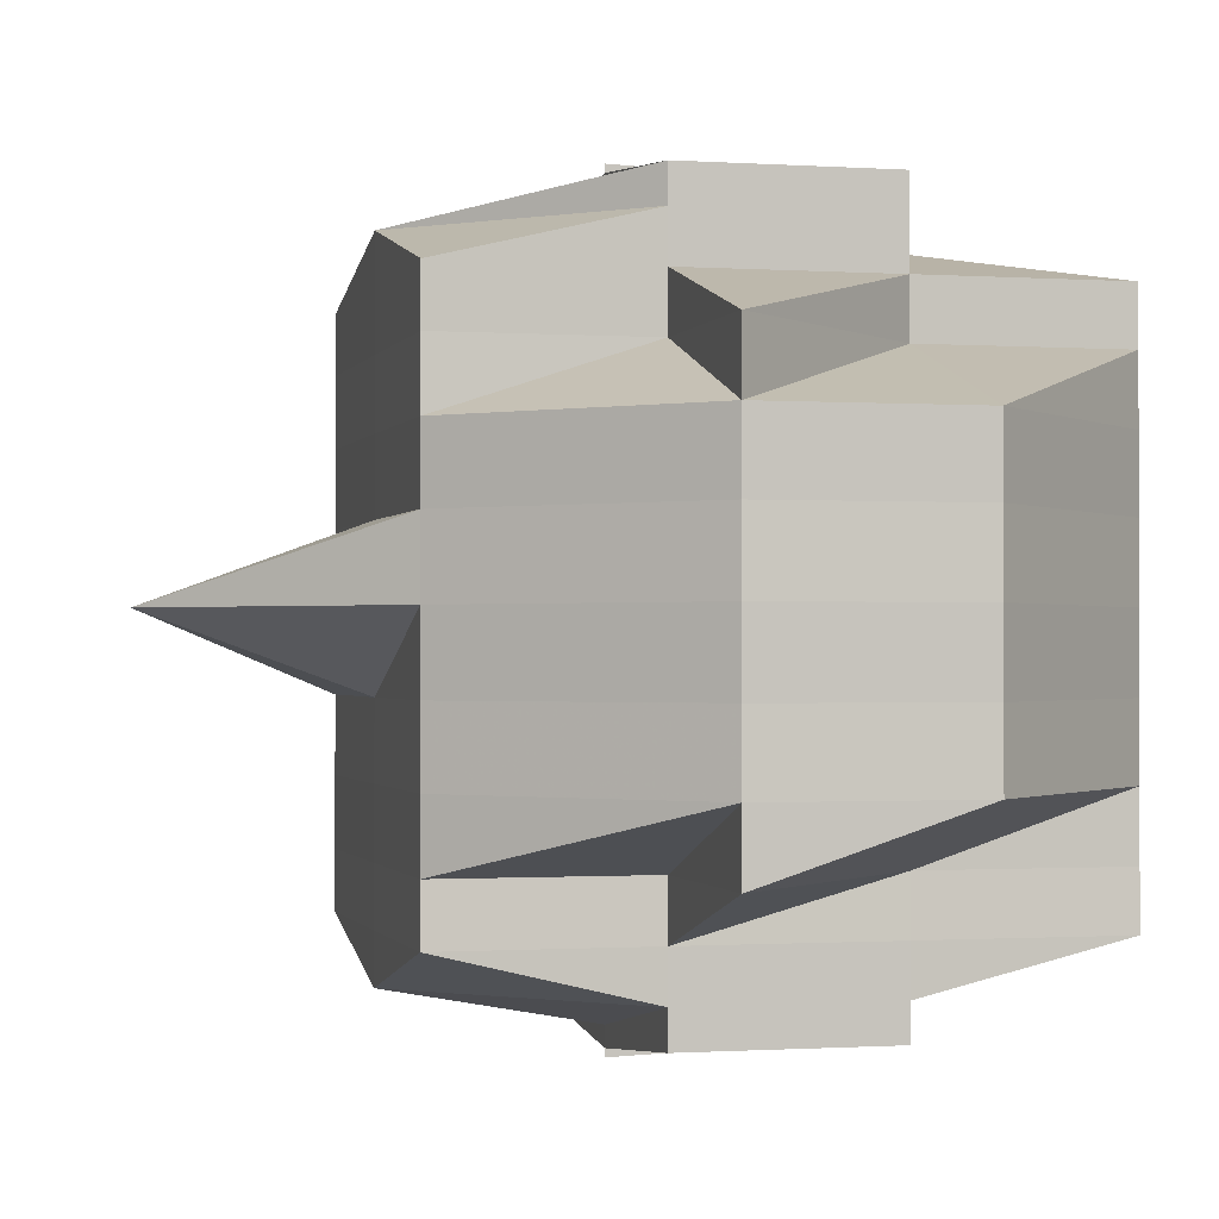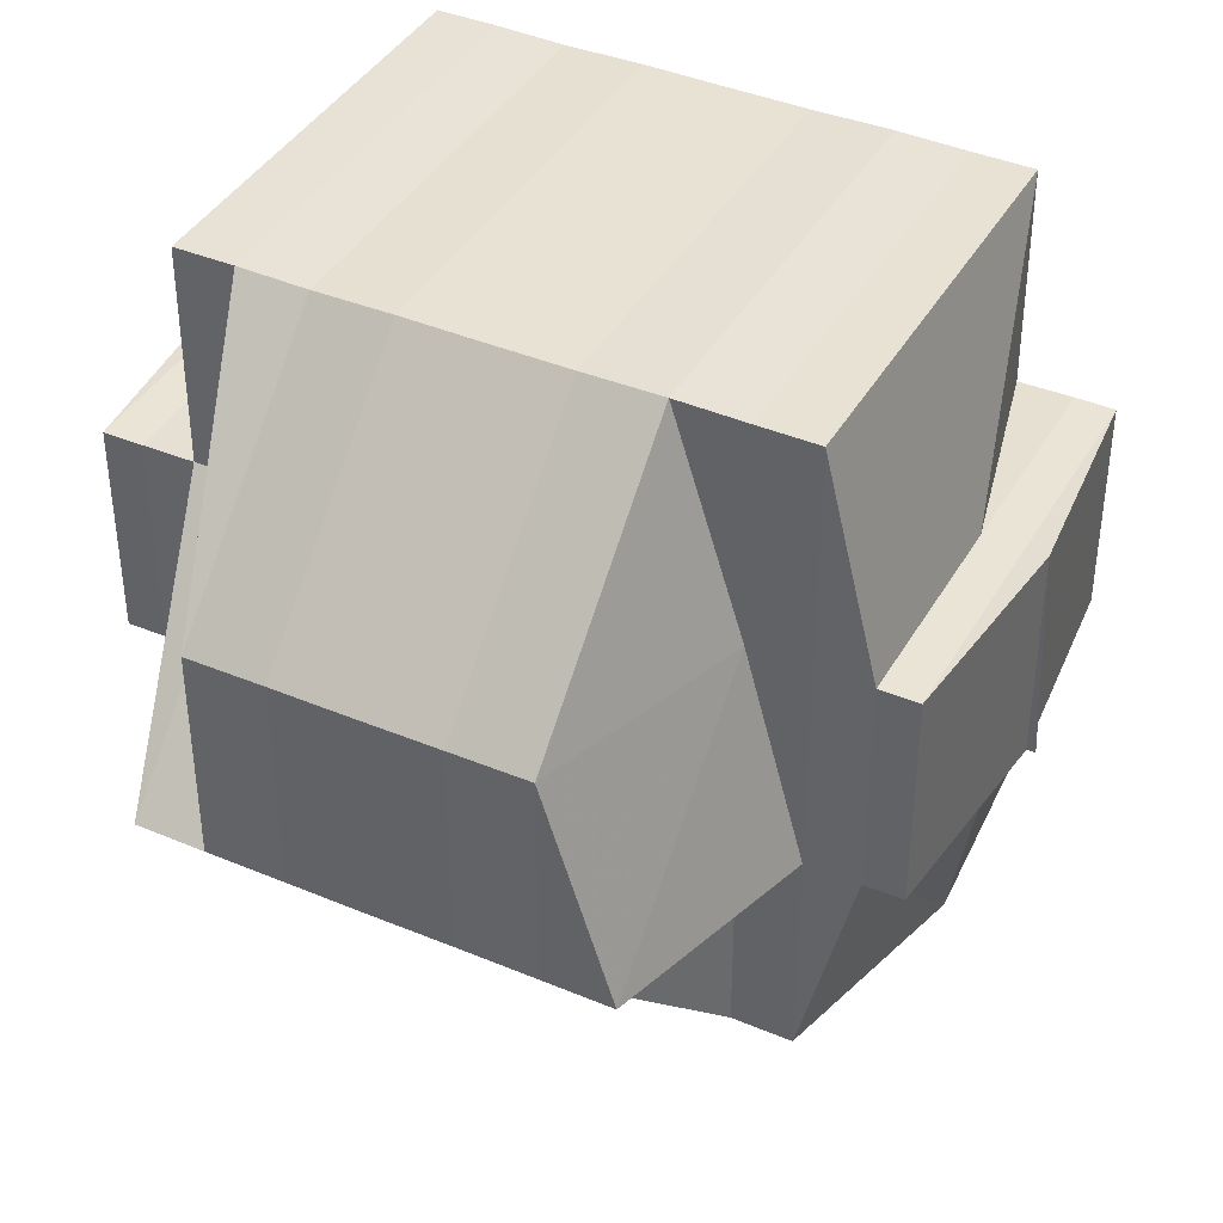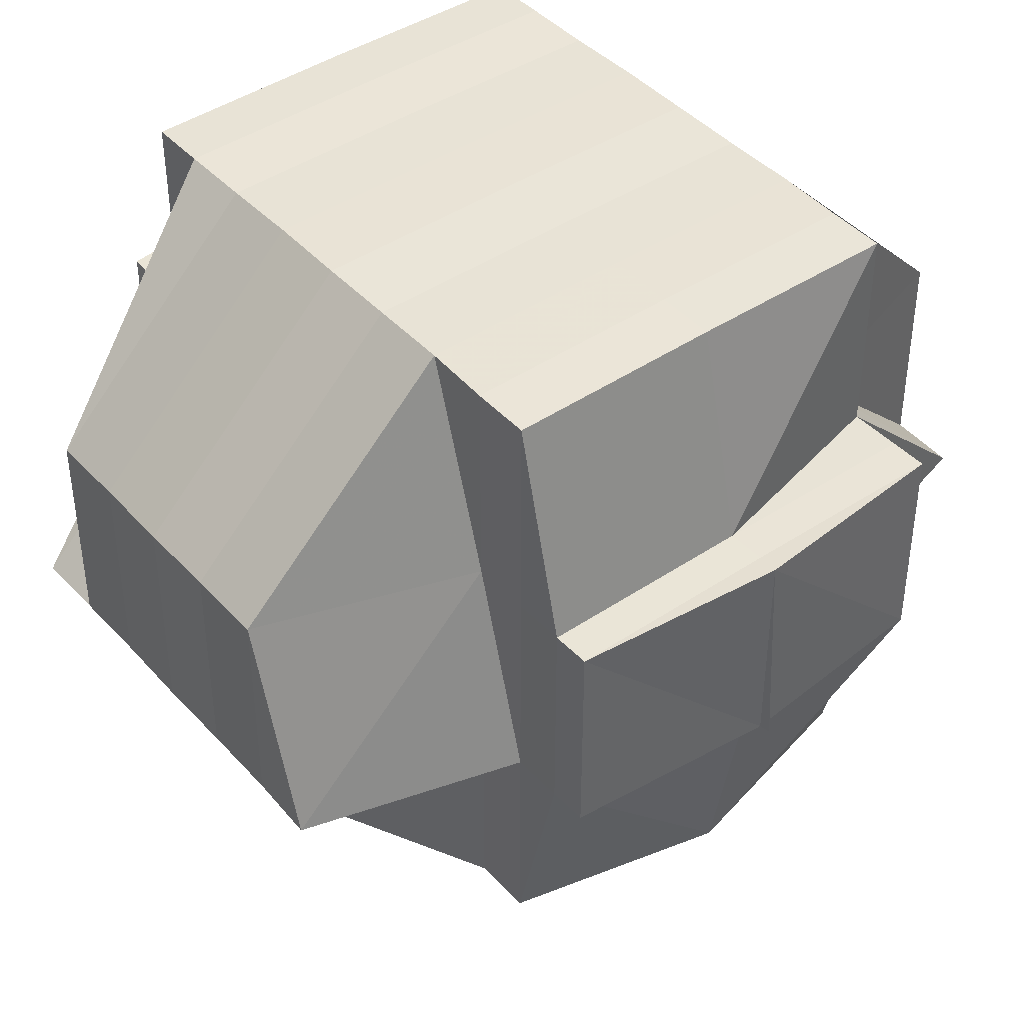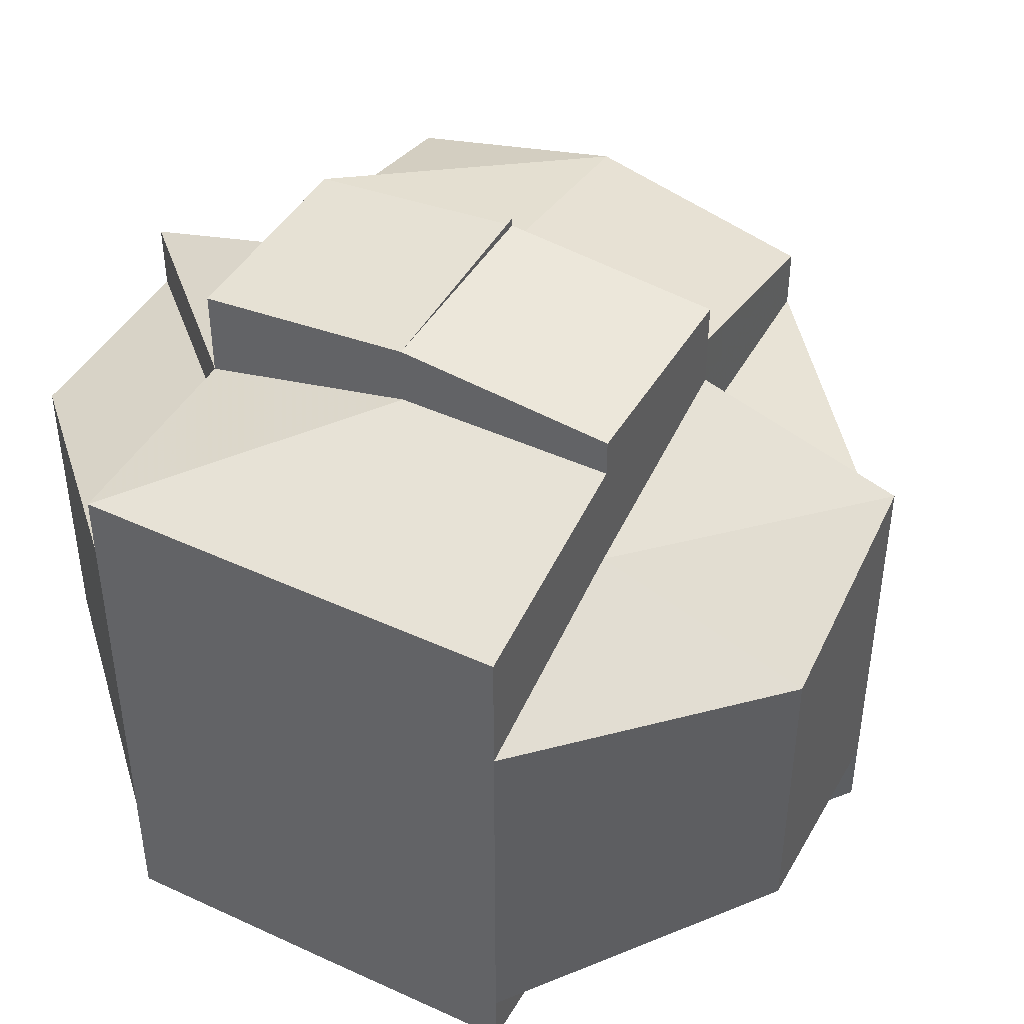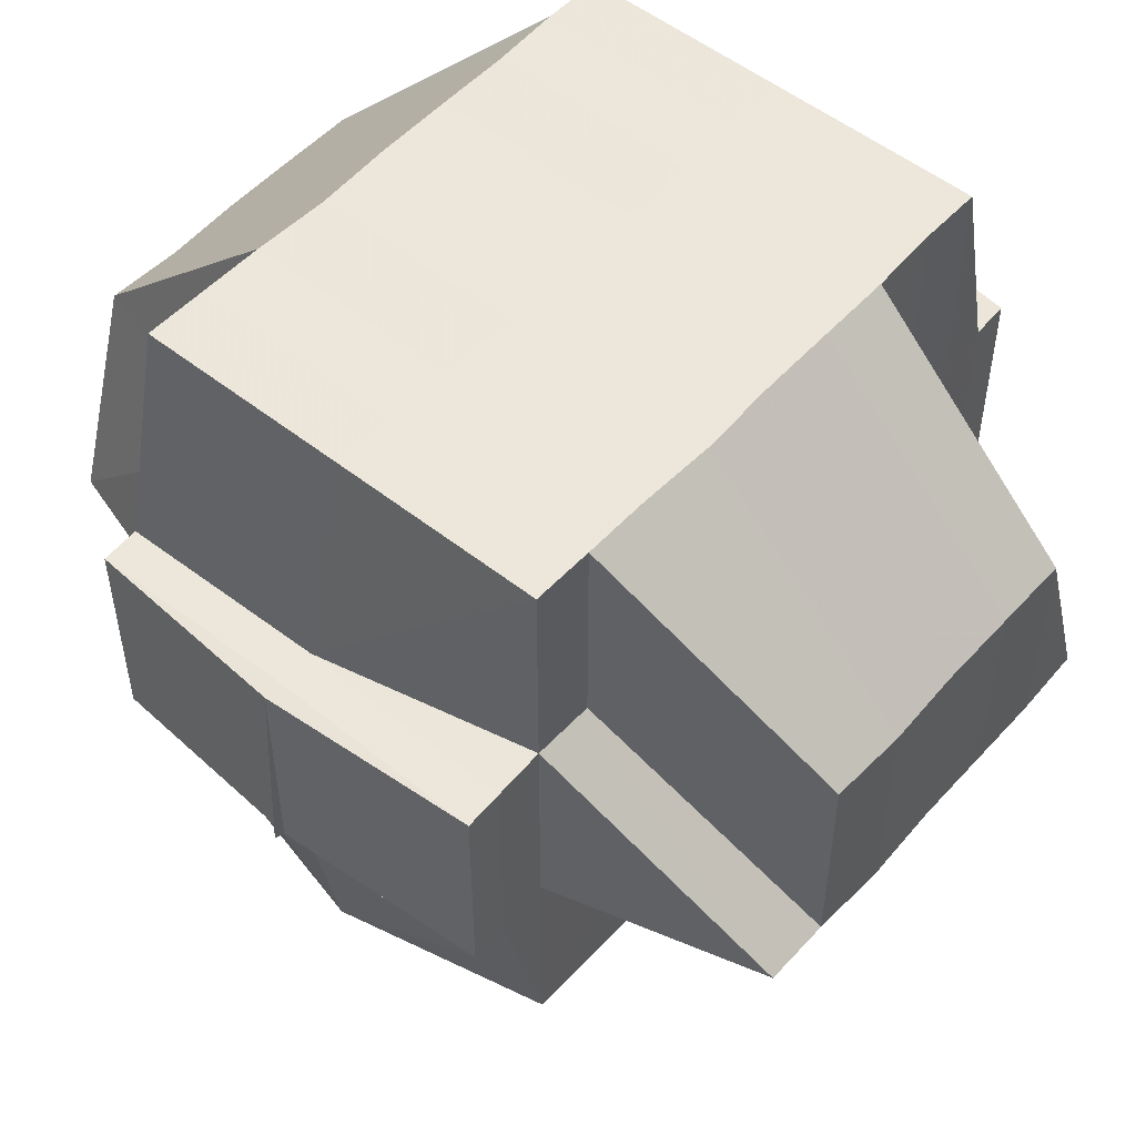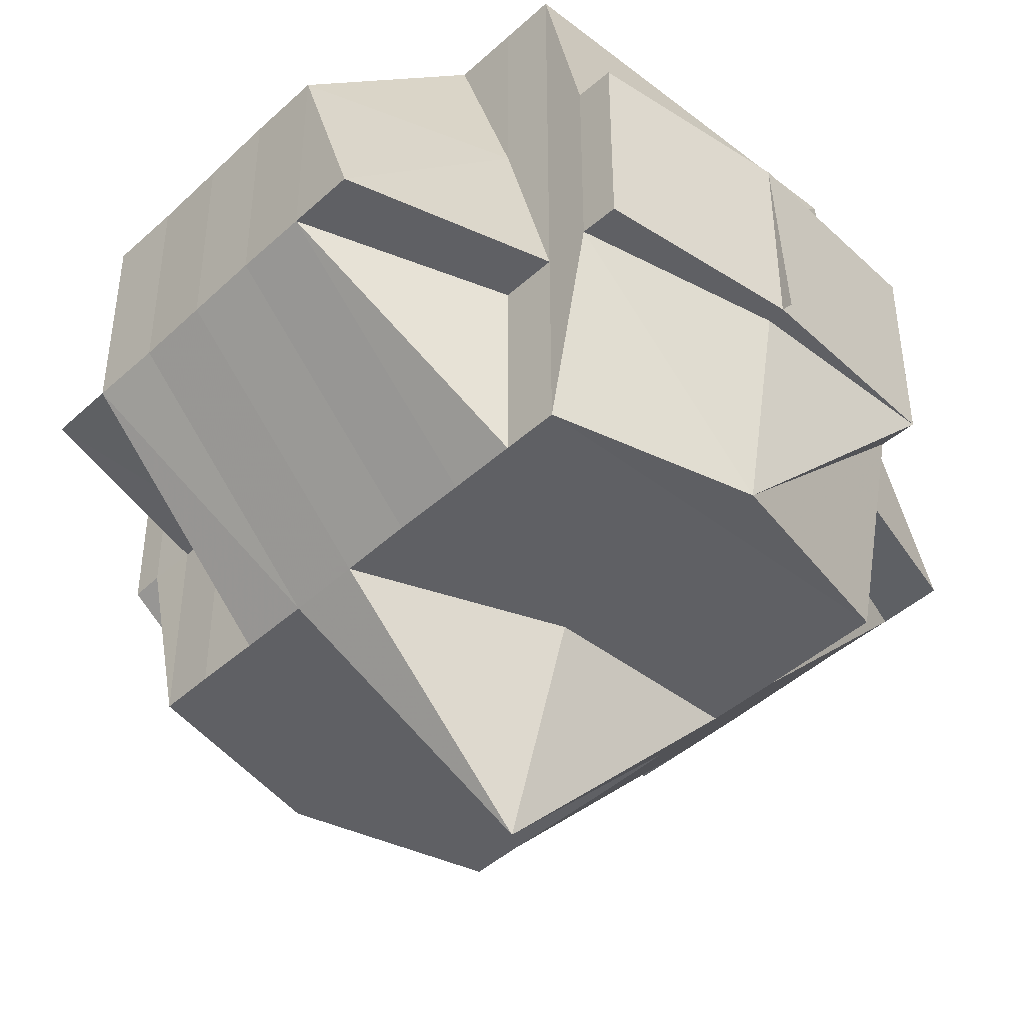
<metadata>
{"format":"obj","ext":"obj","renderer":"f3d","projection":"perspective","resolution":1024,"background":"white","views":[{"elev":-0.9,"azim":75.9,"up":"+Z"},{"elev":40.1,"azim":117.4,"up":"+Y"},{"elev":42.8,"azim":141.7,"up":"+Y"},{"elev":45.0,"azim":-151.8,"up":"+Z"},{"elev":52.7,"azim":-139.4,"up":"+Y"},{"elev":-43.7,"azim":-42.8,"up":"+Y"}]}
</metadata>
<code>
o 2189
v 2253 1889 21.09
v 2253 1889 21.09
v 2253 1889 21.09
v 2253 1889 21.09
v 2253 1889 21.09
v 2253 1889 21.09
v 2253 1889 21.09
v 2253 1889 21.09
v 2253 1889 21.09
v 2253 1889 21.09
v 2253 1889 21.09
v 2253 1889 21.09
v 2253 1889 21.09
v 2253 1889 21.09
v 2253 1889 21.09
v 2253 1889 21.09
v 2253 1889 21.09
v 2253 1889 21.09
v 2253 1889 21.08
v 2253 1889 21.09
v 2253 1889 21.09
v 2253 1889 21.09
v 2253 1889 21.09
v 2253 1889 21.08
v 2253 1889 21.09
v 2253 1889 21.08
v 2253 1889 21.08
v 2253 1889 21.08
v 2253 1889 21.08
v 2253 1889 21.08
v 2253 1889 21.08
v 2253 1889 21.08
v 2253 1889 21.08
v 2253 1889 21.08
v 2253 1889 21.09
v 2253 1889 21.08
v 2253 1889 21.08
v 2253 1889 21.08
v 2253 1889 21.08
v 2253 1889 21.08
v 2253 1889 21.08
v 2253 1889 21.08
v 2253 1889 21.08
v 2253 1889 21.08
v 2253 1889 21.08
v 2253 1889 21.08
v 2253 1889 21.08
v 2253 1889 21.08
v 2253 1889 21.08
v 2253 1889 21.07
v 2253 1889 21.07
v 2253 1889 21.07
v 2253 1889 21.07
v 2253 1889 21.07
v 2253 1889 21.08
v 2253 1889 21.07
v 2253 1889 21.07
v 2253 1889 21.07
v 2253 1889 21.07
v 2253 1889 21.08
v 2253 1889 21.07
v 2253 1889 21.08
v 2253 1889 21.08
v 2253 1889 21.08
v 2253 1889 21.08
v 2253 1889 21.08
v 2253 1889 21.07
v 2253 1889 21.08
v 2253 1889 21.08
v 2253 1889 21.08
v 2253 1889 21.08
v 2253 1889 21.08
v 2253 1889 21.08
v 2253 1889 21.08
v 2253 1889 21.09
v 2253 1889 21.09
v 2253 1889 21.09
v 2253 1889 21.09
v 2253 1889 21.09
v 2253 1889 21.08
v 2253 1889 21.08
v 2253 1889 21.08
v 2253 1889 21.08
v 2253 1889 21.08
v 2253 1889 21.09
v 2253 1889 21.08
v 2253 1889 21.09
v 2253 1889 21.08
v 2253 1889 21.08
v 2253 1889 21.08
v 2253 1889 21.09
v 2253 1889 21.09
v 2253 1889 21.09
v 2253 1889 21.08
v 2253 1889 21.08
v 2253 1889 21.08
v 2253 1889 21.08
v 2253 1889 21.08
v 2253 1889 21.09
v 2253 1889 21.09
v 2253 1889 21.08
v 2253 1889 21.08
v 2253 1889 21.09
v 2253 1889 21.09
v 2253 1889 21.08
v 2253 1889 21.08
v 2253 1889 21.08
v 2253 1889 21.08
v 2253 1889 21.08
v 2253 1889 21.07
v 2253 1889 21.07
v 2253 1889 21.07
v 2253 1889 21.07
v 2253 1889 21.08
v 2253 1889 21.07
v 2253 1889 21.07
v 2253 1889 21.07
v 2253 1889 21.06
v 2253 1889 21.06
v 2253 1889 21.06
v 2253 1889 21.07
v 2253 1889 21.06
v 2253 1889 21.06
v 2253 1889 21.06
v 2253 1889 21.06
v 2253 1889 21.06
v 2253 1889 21.06
v 2253 1889 21.06
v 2253 1889 21.06
v 2253 1889 21.06
v 2253 1889 21.06
v 2253 1889 21.06
v 2253 1889 21.06
v 2253 1889 21.06
v 2253 1889 21.06
v 2253 1889 21.06
v 2253 1889 21.06
v 2253 1889 21.06
v 2253 1889 21.05
v 2253 1889 21.05
v 2253 1889 21.05
v 2253 1889 21.06
v 2253 1889 21.05
v 2253 1889 21.06
v 2253 1889 21.05
v 2253 1889 21.05
v 2253 1889 21.05
v 2253 1889 21.05
v 2253 1889 21.05
v 2253 1889 21.06
v 2253 1889 21.06
v 2253 1889 21.06
v 2253 1889 21.06
v 2253 1889 21.06
v 2253 1889 21.06
v 2253 1889 21.06
v 2253 1889 21.06
v 2253 1889 21.06
v 2253 1889 21.06
v 2253 1889 21.07
v 2253 1889 21.06
v 2253 1889 21.07
v 2253 1889 21.07
v 2253 1889 21.07
v 2253 1889 21.07
v 2253 1889 21.06
v 2253 1889 21.06
v 2253 1889 21.06
v 2253 1889 21.06
v 2253 1889 21.08
v 2253 1889 21.08
v 2253 1889 21.08
v 2253 1889 21.06
v 2253 1889 21.08
v 2253 1889 21.08
v 2253 1889 21.08
v 2253 1889 21.08
v 2253 1889 21.07
v 2253 1889 21.07
v 2253 1889 21.07
v 2253 1889 21.07
v 2253 1889 21.06
v 2253 1889 21.07
v 2253 1889 21.06
v 2253 1889 21.06
v 2253 1889 21.06
v 2253 1889 21.06
v 2253 1889 21.06
v 2253 1889 21.06
v 2253 1889 21.06
v 2253 1889 21.06
v 2253 1889 21.06
v 2253 1889 21.05
v 2253 1889 21.06
v 2253 1889 21.07
v 2253 1889 21.06
v 2253 1889 21.06
v 2253 1889 21.06
v 2253 1889 21.06
v 2253 1889 21.06
v 2253 1889 21.06
v 2253 1889 21.06
v 2253 1889 21.06
v 2253 1889 21.06
v 2253 1889 21.06
v 2253 1889 21.06
v 2253 1889 21.06
v 2253 1889 21.06
v 2253 1889 21.05
v 2253 1889 21.06
v 2253 1889 21.05
v 2253 1889 21.06
v 2253 1889 21.05
v 2253 1889 21.06
v 2253 1889 21.05
v 2253 1889 21.05
v 2253 1889 21.05
v 2253 1889 21.05
v 2253 1889 21.05
v 2253 1889 21.05
v 2253 1889 21.05
v 2253 1889 21.05
v 2253 1889 21.05
v 2253 1889 21.05
v 2253 1889 21.05
v 2253 1889 21.05
v 2253 1889 21.05
v 2253 1889 21.05
v 2253 1889 21.06
v 2253 1889 21.05
v 2253 1889 21.05
v 2253 1889 21.05
v 2253 1889 21.05
v 2253 1889 21.05
v 2253 1889 21.05
v 2253 1889 21.05
v 2253 1889 21.05
v 2253 1889 21.05
v 2253 1889 21.05
v 2253 1889 21.05
v 2253 1889 21.05
v 2253 1889 21.09
v 2253 1889 21.09
v 2253 1889 21.09
v 2253 1889 21.09
v 2253 1889 21.09
v 2253 1889 21.08
v 2253 1889 21.08
v 2253 1889 21.08
v 2253 1889 21.08
v 2253 1889 21.08
v 2253 1889 21.08
v 2253 1889 21.08
v 2253 1889 21.08
v 2253 1889 21.06
v 2253 1889 21.06
v 2253 1889 21.06
v 2253 1889 21.06
v 2253 1889 21.06
v 2253 1889 21.06
v 2253 1889 21.06
v 2253 1889 21.06
v 2253 1889 21.06
v 2253 1889 21.06
v 2253 1889 21.06
v 2253 1889 21.05
v 2253 1889 21.05
v 2253 1889 21.05
v 2253 1889 21.05
v 2253 1889 21.05
f 1 2 3
f 4 5 3
f 1 6 7
f 6 8 9
f 4 10 11
f 10 12 13
f 14 15 9
f 16 14 7
f 17 18 14
f 18 19 20
f 21 22 15
f 14 21 23
f 21 24 22
f 25 21 14
f 26 27 24
f 28 29 27
f 26 28 30
f 31 28 26
f 32 33 21
f 34 32 35
f 33 36 21
f 33 26 36
f 37 38 33
f 39 26 33
f 39 31 26
f 40 31 39
f 41 40 39
f 41 39 42
f 43 41 42
f 42 44 45
f 46 47 42
f 47 48 41
f 49 40 41
f 49 50 40
f 40 51 31
f 50 51 40
f 51 52 31
f 31 52 28
f 50 53 51
f 52 54 28
f 28 54 55
f 51 56 52
f 53 56 51
f 52 57 54
f 56 57 52
f 54 58 55
f 57 59 54
f 54 59 58
f 55 58 60
f 57 61 59
f 55 60 62
f 62 60 63
f 60 64 65
f 62 65 66
f 58 67 60
f 68 69 62
f 60 67 70
f 71 68 72
f 30 62 72
f 72 62 73
f 74 72 75
f 72 73 76
f 77 72 76
f 77 78 79
f 73 80 76
f 81 82 80
f 82 83 84
f 76 80 85
f 80 86 85
f 76 85 87
f 88 89 86
f 86 90 85
f 91 92 87
f 85 90 93
f 86 94 90
f 84 94 86
f 90 95 93
f 93 95 25
f 96 97 95
f 95 98 99
f 93 99 100
f 97 101 102
f 103 93 16
f 104 93 103
f 102 105 106
f 107 106 108
f 109 49 102
f 109 110 49
f 110 50 49
f 111 110 109
f 110 112 50
f 112 53 50
f 113 112 110
f 111 113 110
f 114 111 109
f 113 115 112
f 112 116 53
f 115 116 112
f 116 117 53
f 53 117 56
f 115 118 116
f 116 119 117
f 118 119 116
f 119 120 117
f 117 121 56
f 117 120 121
f 56 121 57
f 119 122 120
f 121 61 57
f 120 123 121
f 121 123 61
f 122 124 125
f 126 127 124
f 128 122 119
f 118 128 119
f 128 129 122
f 130 128 118
f 131 132 130
f 133 129 128
f 134 135 128
f 136 134 118
f 129 137 138
f 133 139 129
f 129 139 126
f 140 139 133
f 139 141 126
f 126 141 142
f 139 143 141
f 142 141 144
f 141 145 144
f 146 147 145
f 147 148 149
f 144 149 150
f 144 150 151
f 142 144 152
f 152 151 153
f 152 144 154
f 155 156 152
f 157 155 123
f 158 152 123
f 123 152 159
f 123 159 61
f 61 159 160
f 61 160 59
f 159 161 160
f 59 160 162
f 59 162 58
f 58 162 67
f 160 163 162
f 160 161 163
f 162 164 67
f 162 163 164
f 67 164 165
f 67 165 70
f 166 167 161
f 167 168 169
f 154 169 161
f 70 165 170
f 70 170 84
f 84 170 94
f 94 171 172
f 161 169 173
f 170 114 94
f 114 174 171
f 94 114 175
f 175 176 177
f 161 173 163
f 170 178 114
f 165 178 170
f 178 111 114
f 165 179 178
f 178 180 111
f 179 180 178
f 180 113 111
f 164 179 165
f 180 181 113
f 181 115 113
f 181 182 115
f 182 118 115
f 183 181 180
f 179 183 180
f 184 182 181
f 183 184 181
f 184 185 182
f 186 185 187
f 185 188 189
f 190 191 188
f 192 193 190
f 194 184 183
f 195 183 179
f 195 194 183
f 164 195 179
f 163 195 164
f 163 173 195
f 173 194 195
f 194 196 184
f 173 197 194
f 197 196 194
f 169 197 173
f 197 198 196
f 196 198 199
f 169 200 197
f 196 201 202
f 198 203 201
f 204 198 205
f 206 200 169
f 200 207 208
f 206 209 200
f 200 209 210
f 210 211 212
f 213 209 214
f 215 216 209
f 217 218 209
f 209 218 219
f 216 220 218
f 220 221 222
f 223 220 224
f 218 225 226
f 218 226 227
f 228 227 229
f 224 143 230
f 143 231 232
f 143 232 233
f 234 235 143
f 236 235 237
f 235 238 239
f 240 234 140
f 193 240 140
f 140 222 241
f 219 140 190
f 190 140 133
f 242 87 11
f 243 244 242
f 87 245 246
f 87 246 13
f 247 248 249
f 250 251 248
f 252 253 254
f 255 256 257
f 258 259 256
f 260 261 262
f 263 264 265
f 266 267 268
f 269 267 270

</code>
